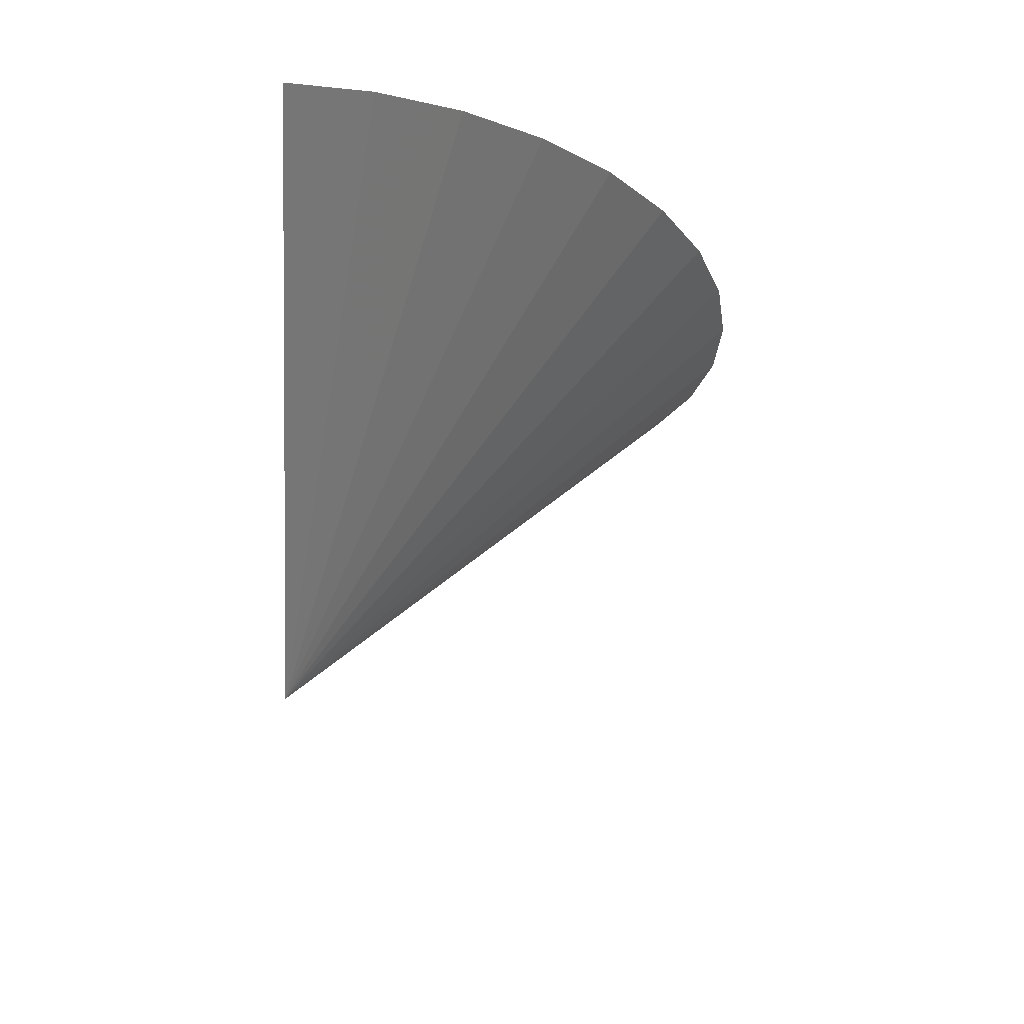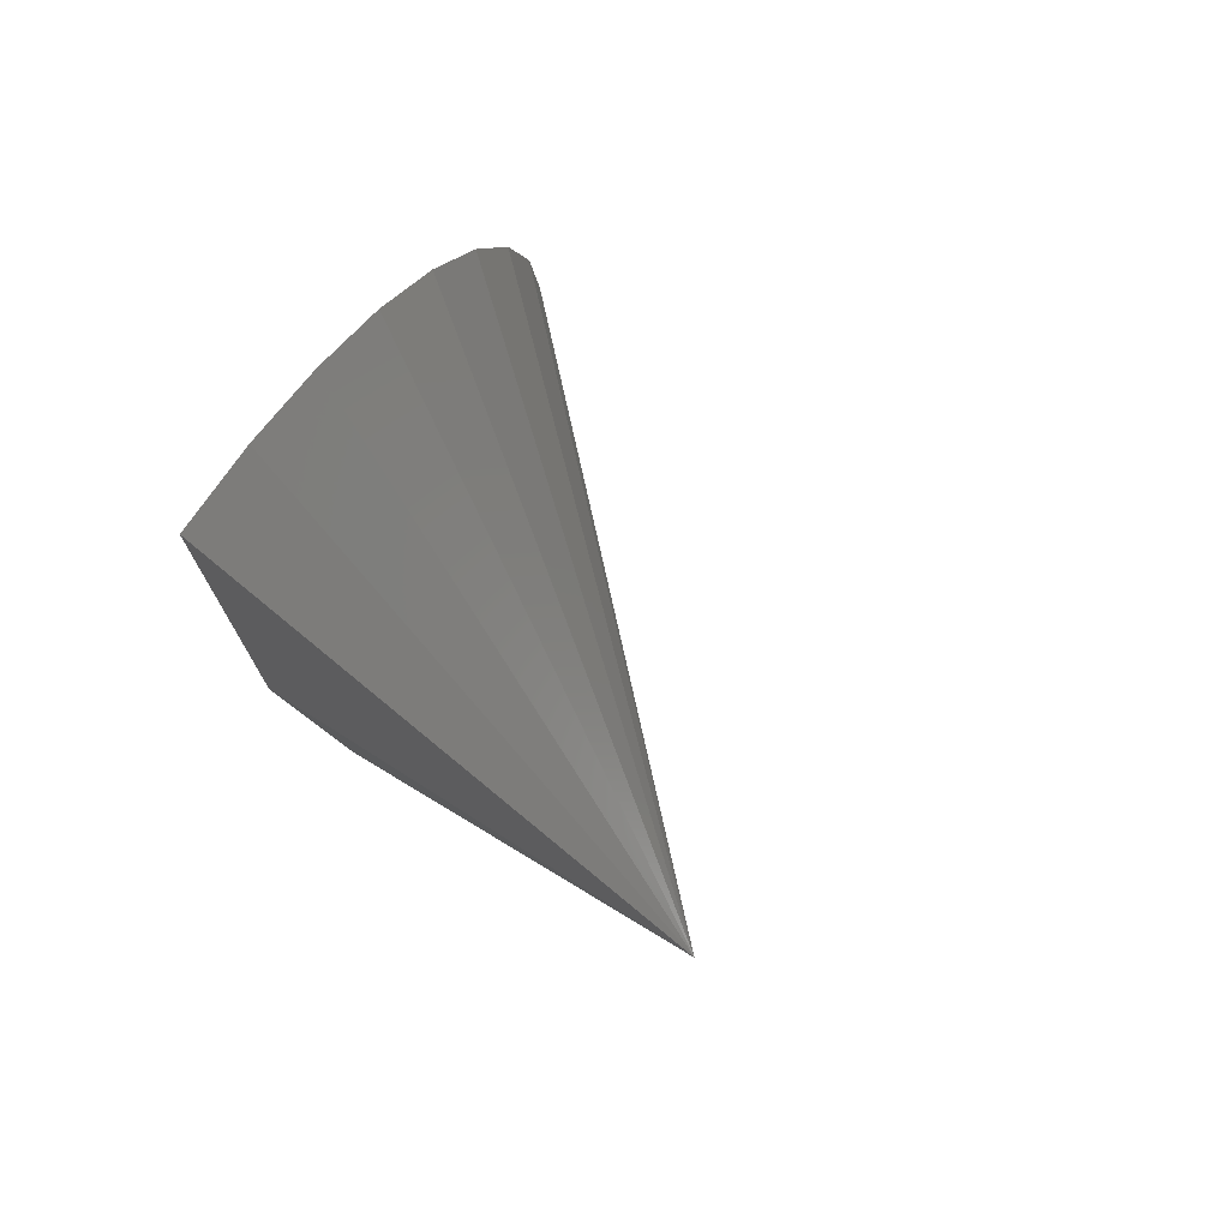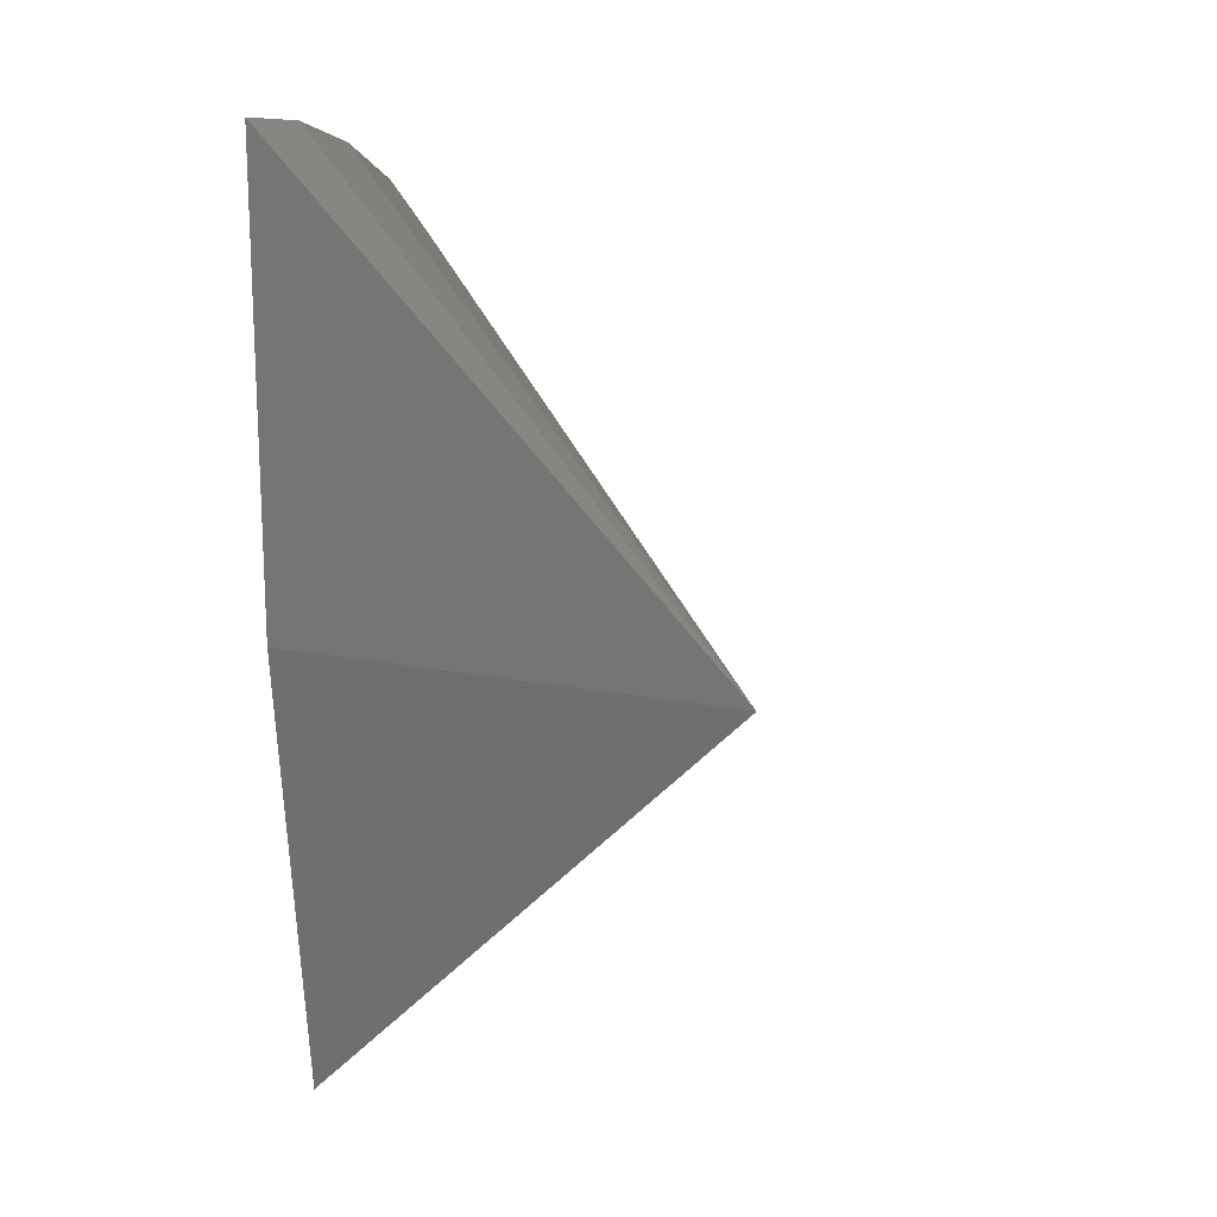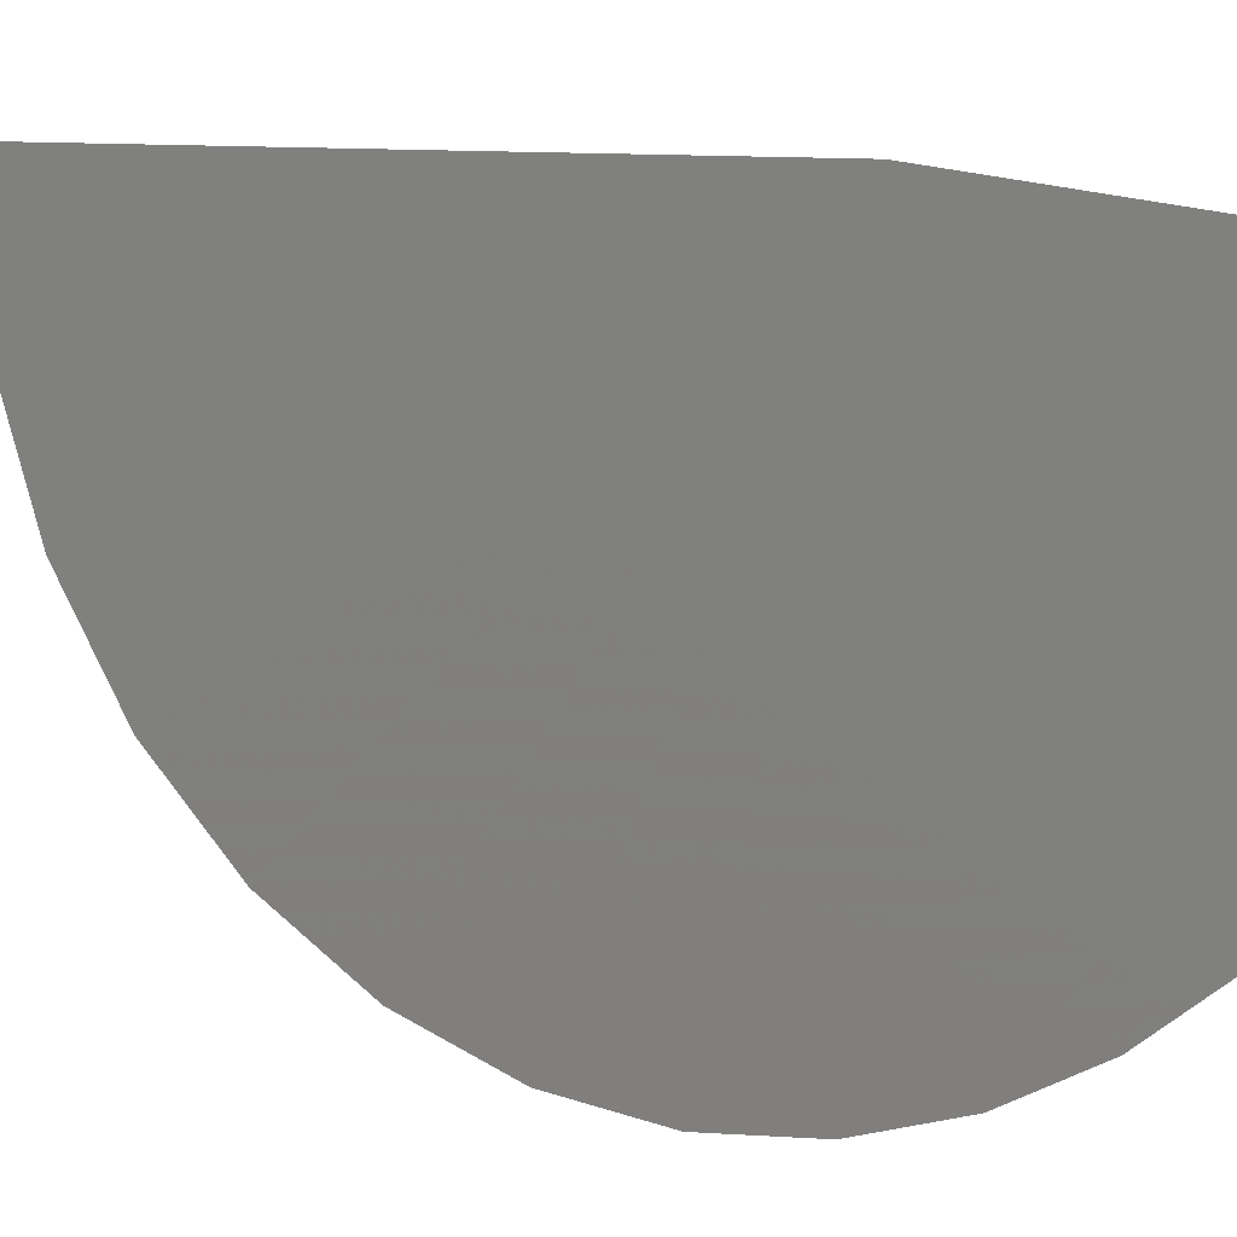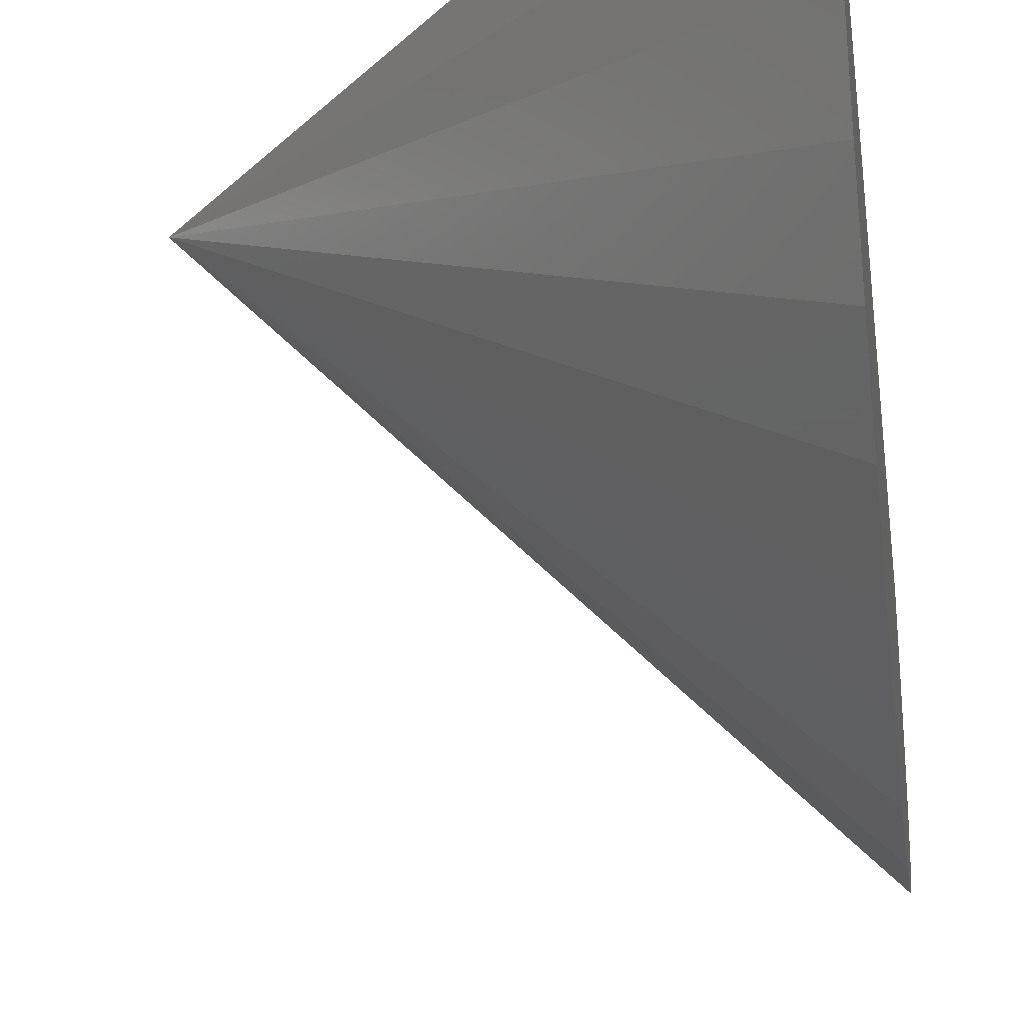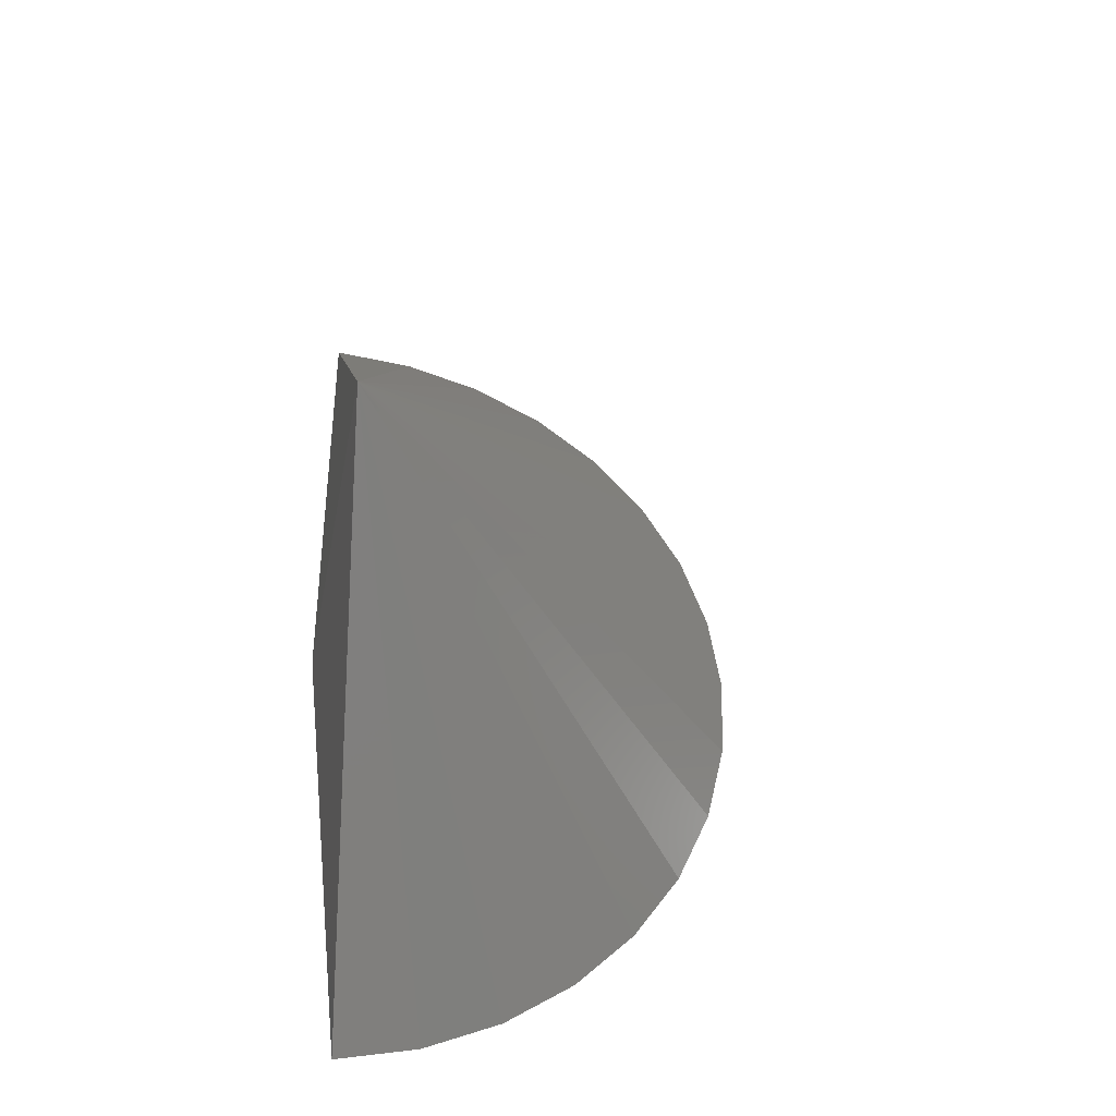
<metadata>
{"format":"stl","ext":"stl","renderer":"f3d","projection":"perspective","resolution":1024,"background":"white","views":[{"elev":66.2,"azim":-86.9,"up":"+Z"},{"elev":74.0,"azim":-147.6,"up":"+Z"},{"elev":15.8,"azim":-156.6,"up":"+Z"},{"elev":4.5,"azim":57.7,"up":"+Y"},{"elev":-30.3,"azim":7.6,"up":"+Y"},{"elev":-37.6,"azim":-100.4,"up":"+Z"}]}
</metadata>
<code>
# stl→obj: 19 verts, 34 faces
v -0.75 0 0
v 0 8.327e-17 -4.592e-17
v -3.643e-17 -0.08299 -0.7454
v 4.592e-17 8.327e-17 0.75
v 0 -0.2219 -0.7164
v 0 -0.3528 -0.6618
v 0 -0.4711 -0.5836
v 1.11e-16 -0.5725 -0.4844
v 1.11e-16 -0.6535 -0.368
v 1.11e-16 -0.7111 -0.2383
v 1.11e-16 -0.7433 -0.1002
v 1.11e-16 -0.7488 0.04156
v 1.11e-16 -0.7276 0.1818
v 1.11e-16 -0.6804 0.3156
v 1.11e-16 -0.6088 0.438
v 1.11e-16 -0.5154 0.5448
v 0 -0.4036 0.6321
v 0 -0.2774 0.6968
v 0 -0.1412 0.7366
f 1 2 3
f 4 2 1
f 1 3 5
f 1 5 6
f 1 6 7
f 1 7 8
f 1 8 9
f 1 9 10
f 1 10 11
f 1 11 12
f 1 12 13
f 1 13 14
f 1 14 15
f 1 15 16
f 1 16 17
f 1 17 18
f 1 18 19
f 1 19 4
f 2 4 19
f 2 19 18
f 2 18 17
f 2 17 16
f 2 16 15
f 2 15 14
f 2 14 13
f 2 13 12
f 2 12 11
f 2 11 3
f 3 11 10
f 3 10 9
f 3 9 8
f 3 8 7
f 3 7 6
f 3 6 5

</code>
